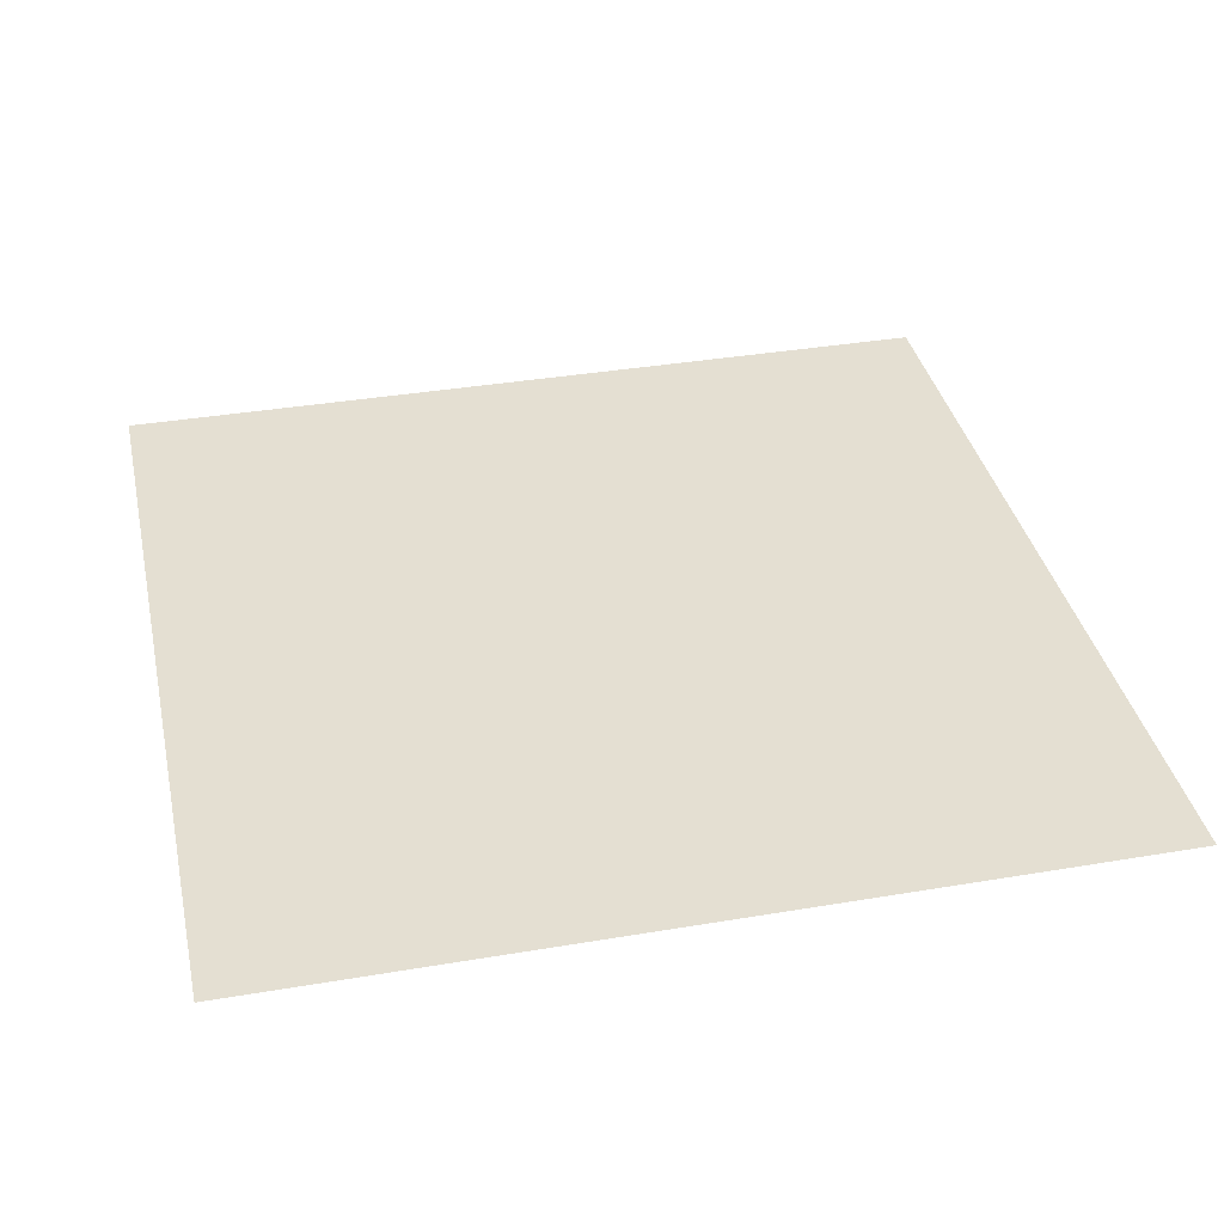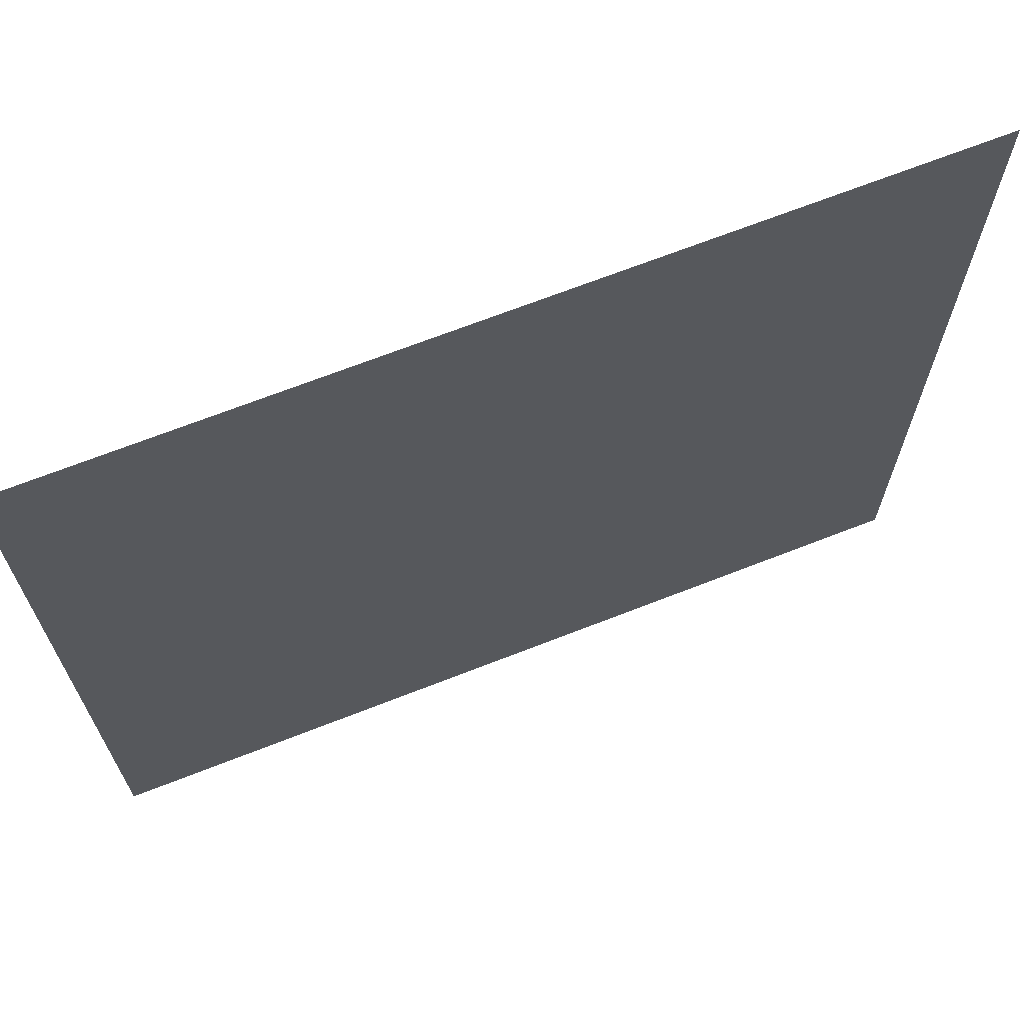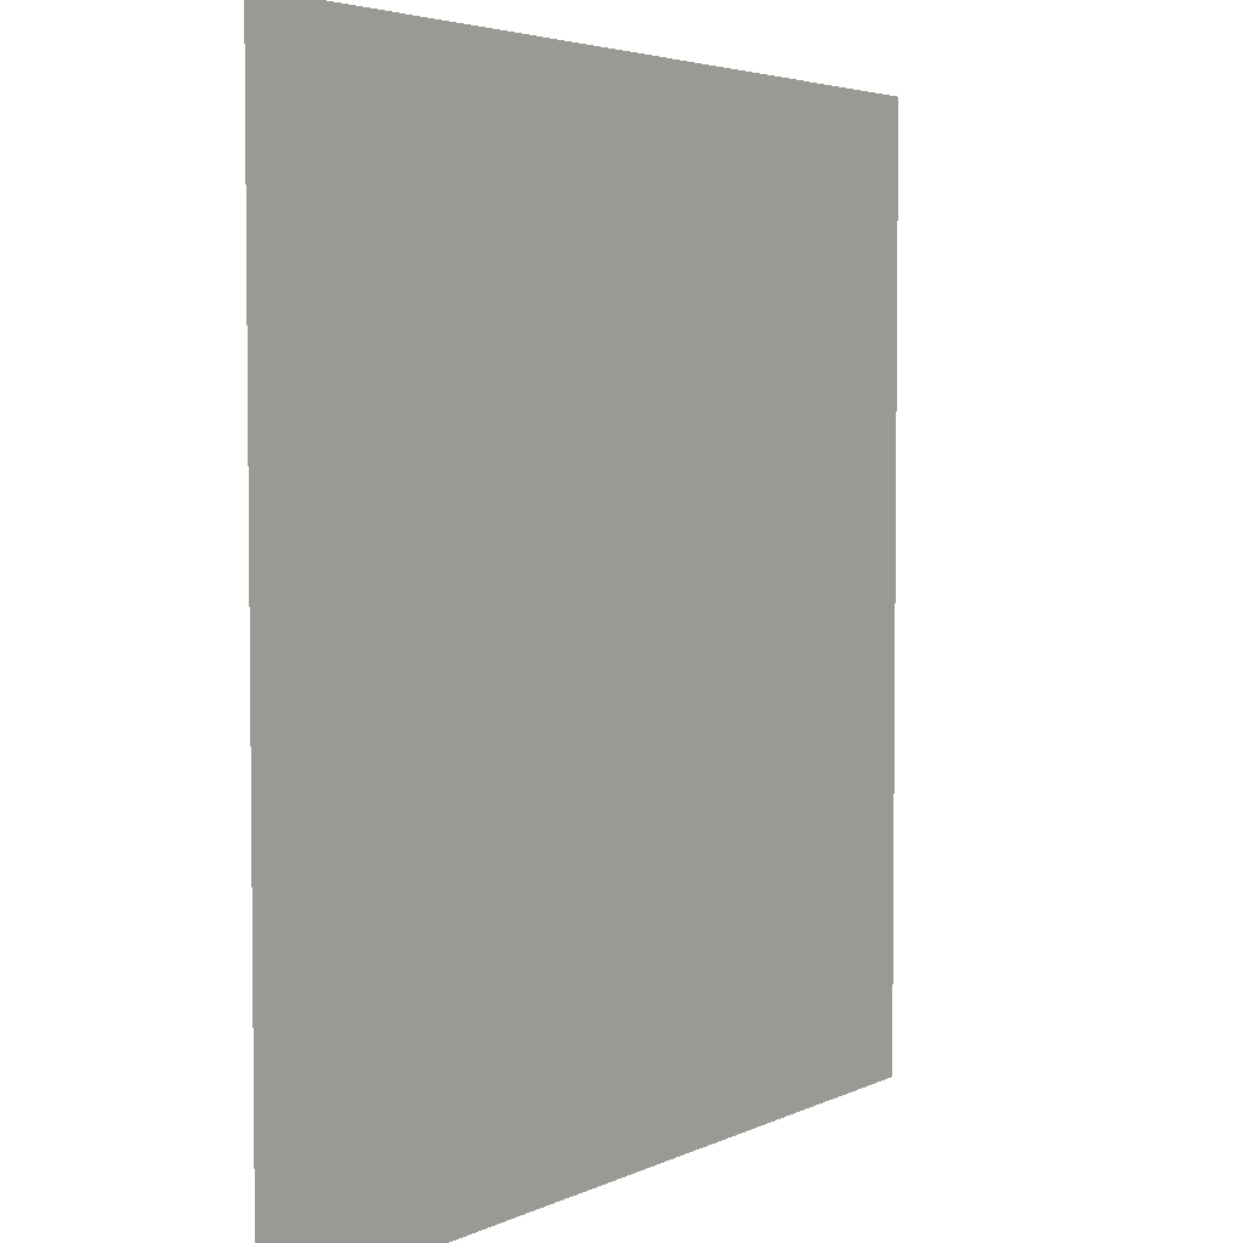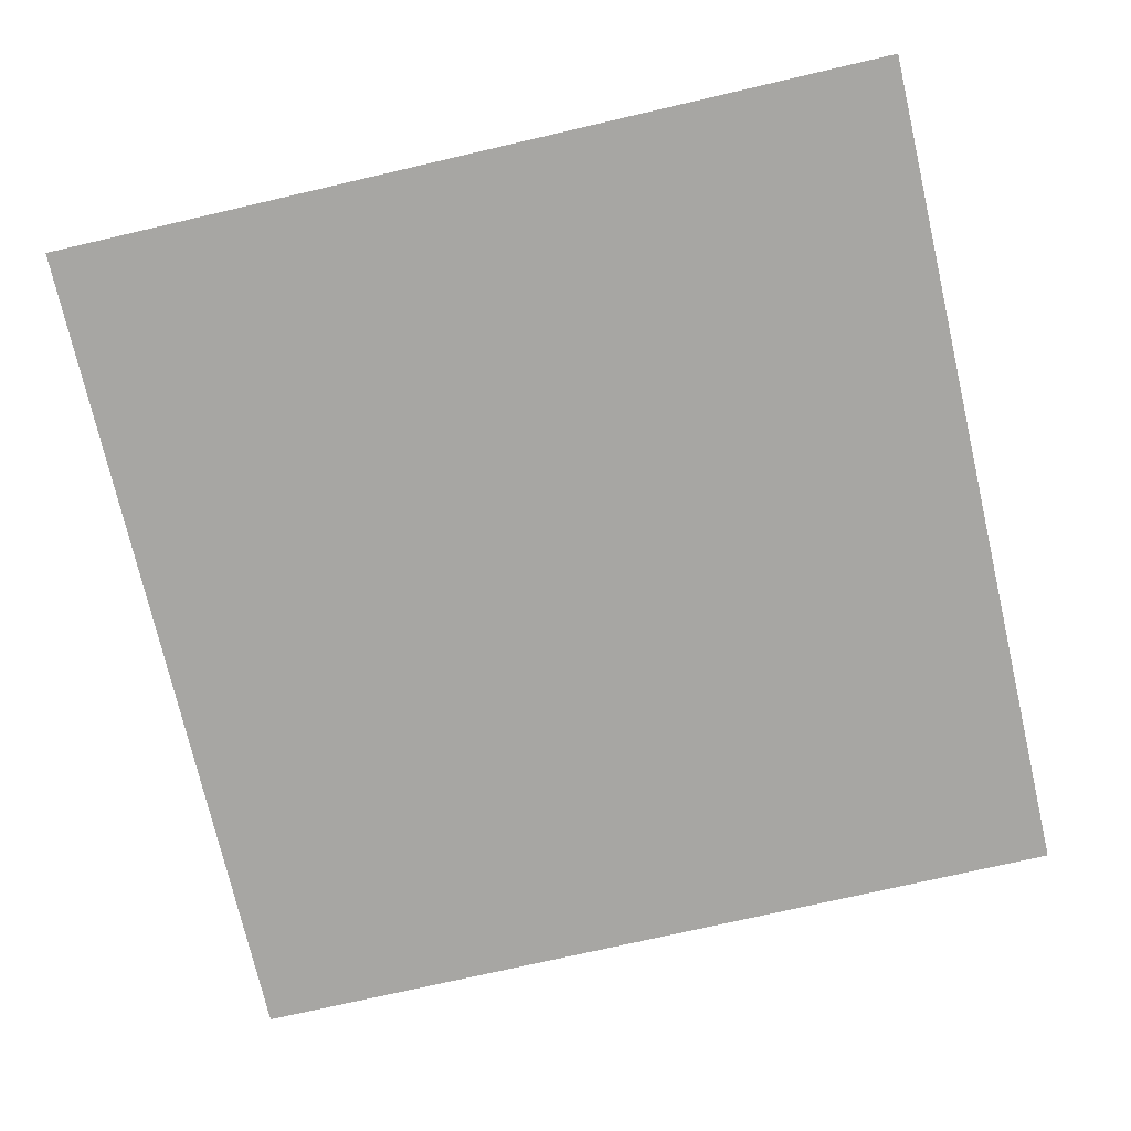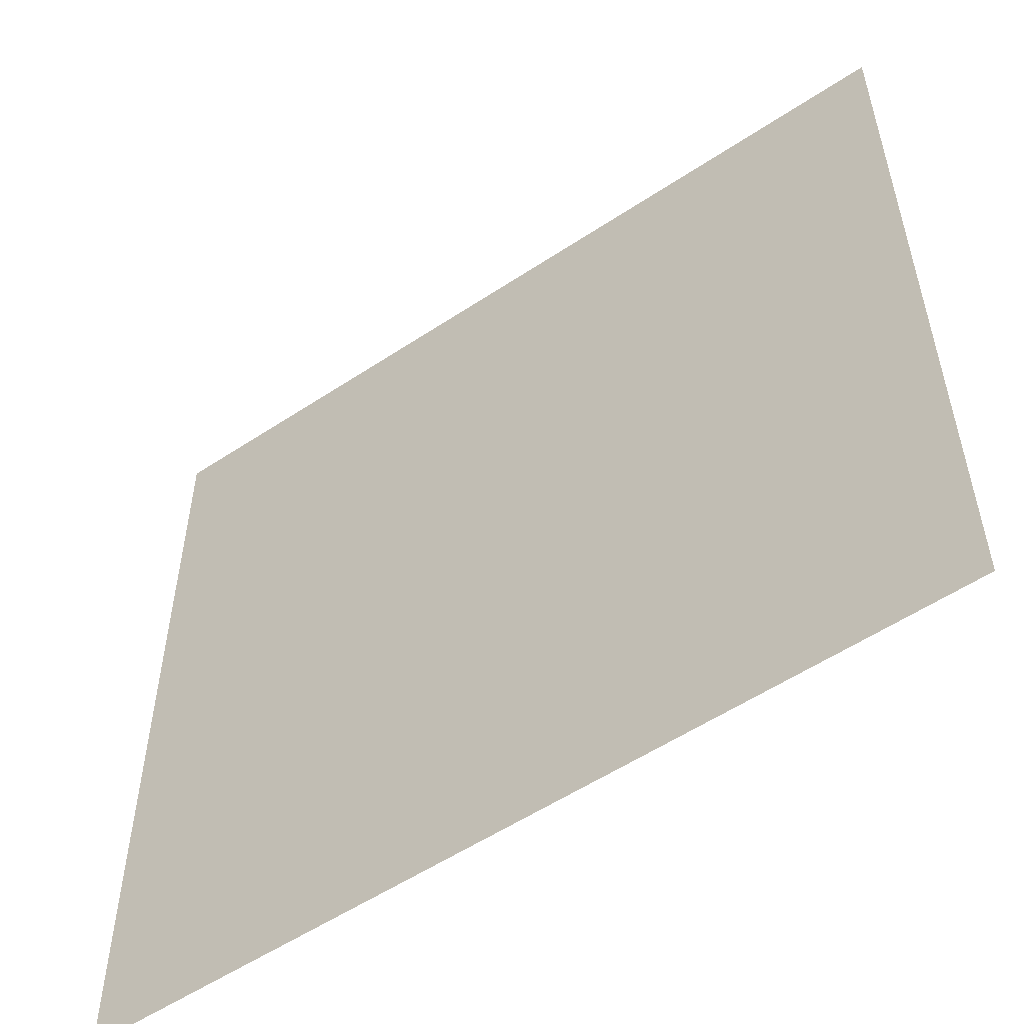
<metadata>
{"format":"obj","ext":"obj","renderer":"f3d","projection":"perspective","resolution":1024,"background":"white","views":[{"elev":36.9,"azim":-102.3,"up":"+Y"},{"elev":68.9,"azim":-21.4,"up":"+Z"},{"elev":4.1,"azim":123.9,"up":"+Z"},{"elev":-74.1,"azim":-167.0,"up":"+Y"},{"elev":-55.2,"azim":-145.0,"up":"+Z"}]}
</metadata>
<code>
o Plane
v -0.25 0 -0.25
v 0.25 0 -0.25
v -0.25 -0 0.25
v 0.25 -0 0.25
f 1 2 4 3

</code>
